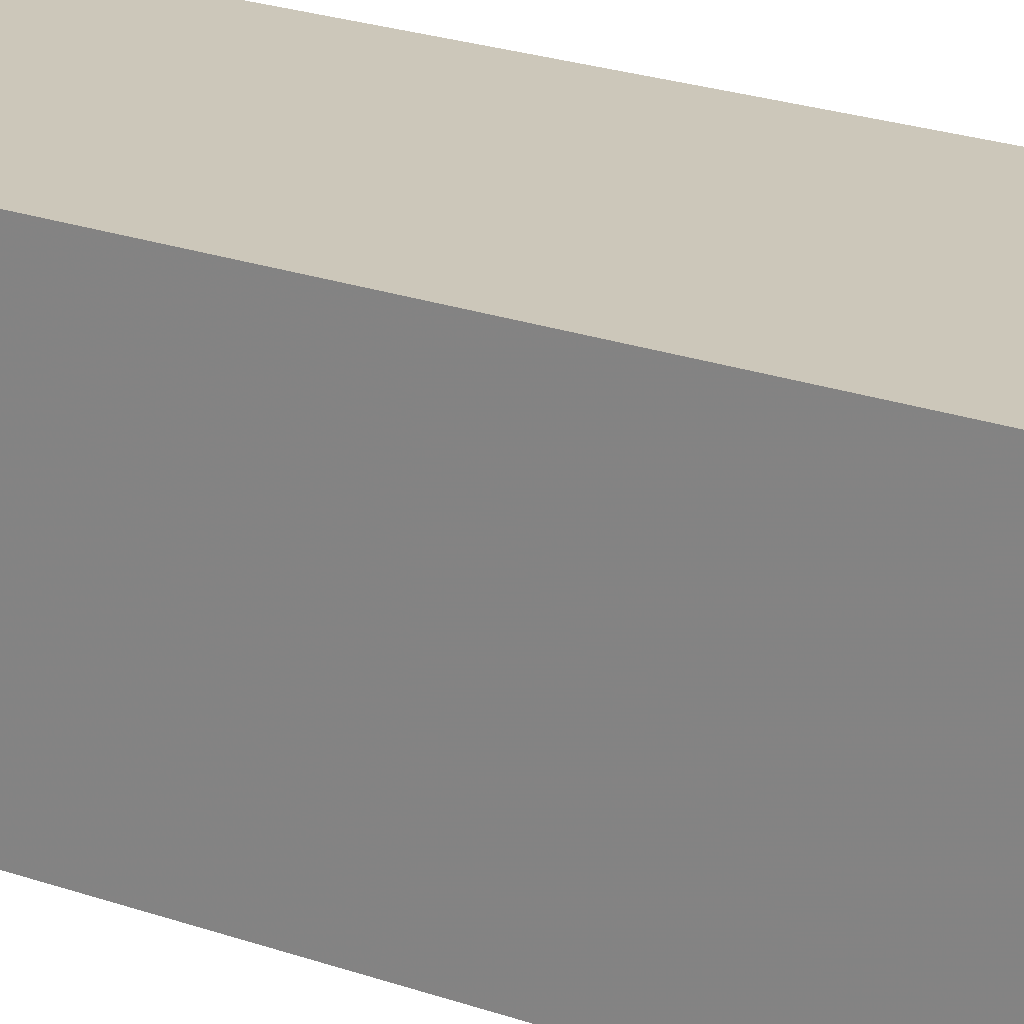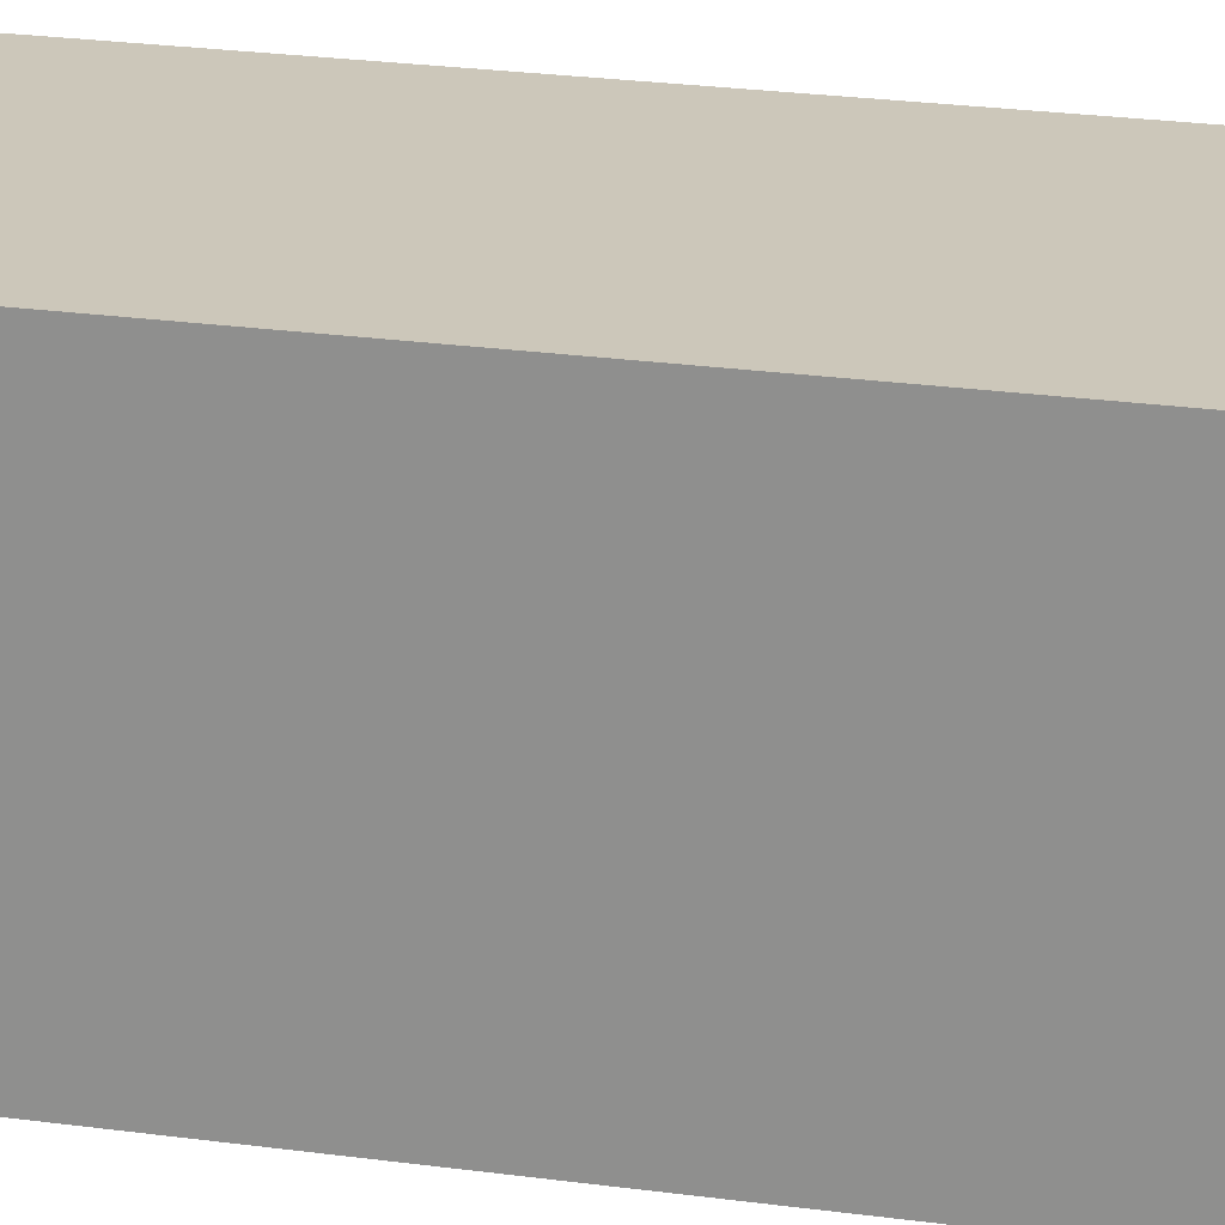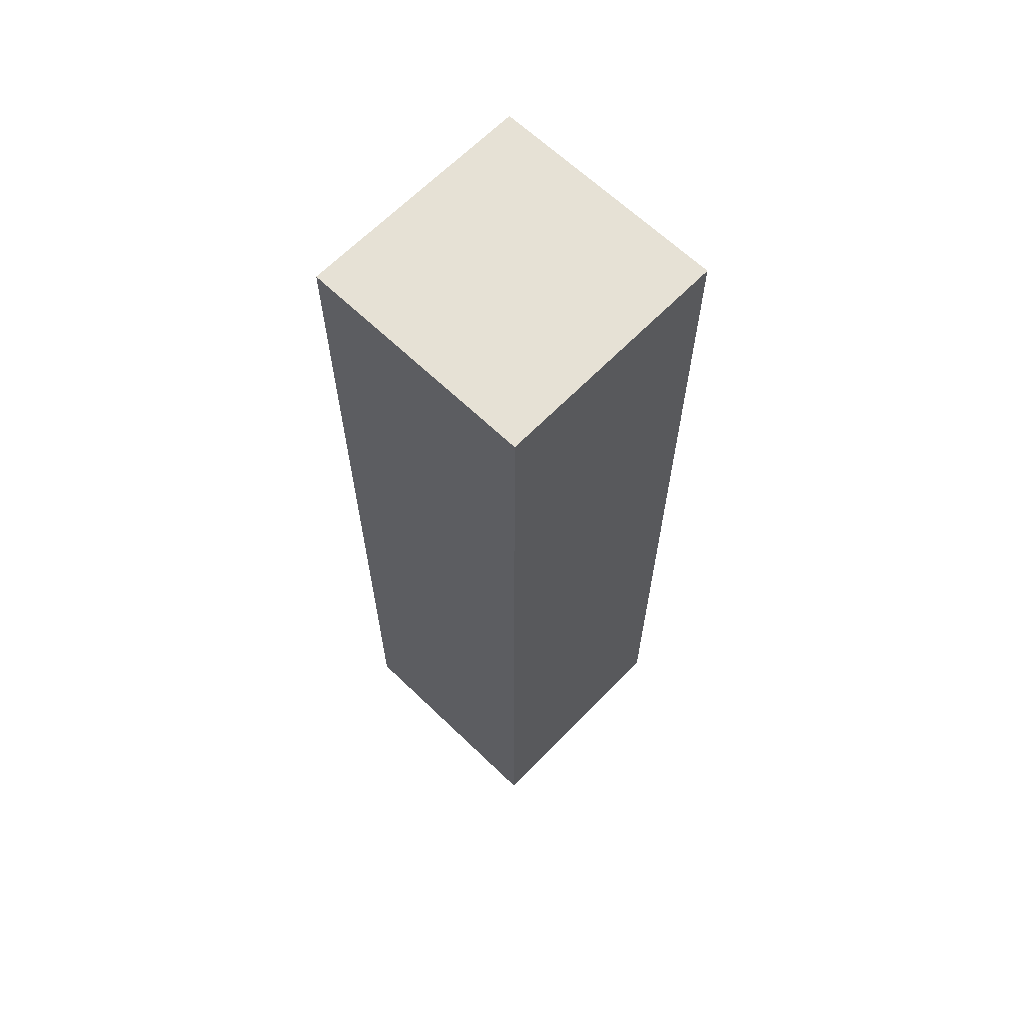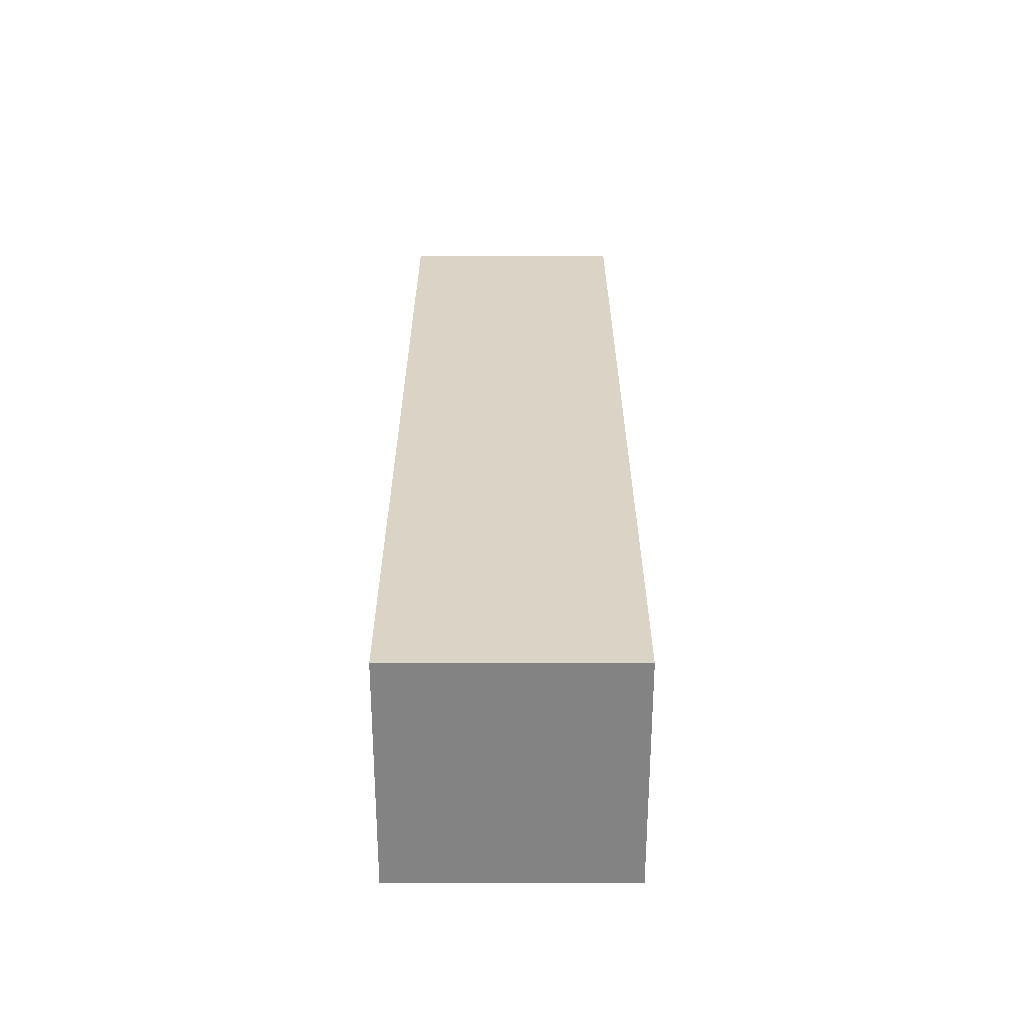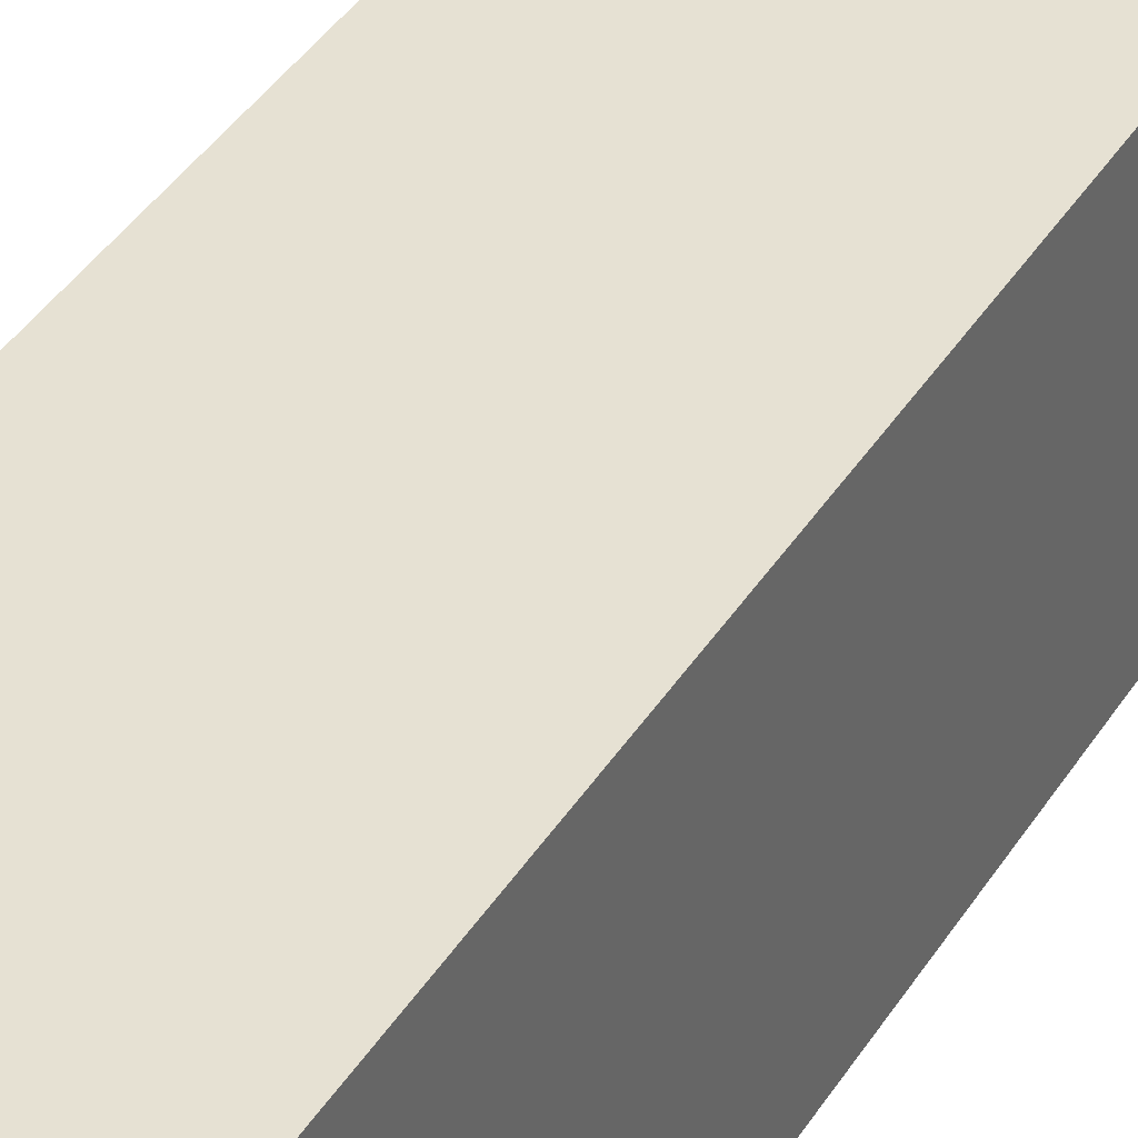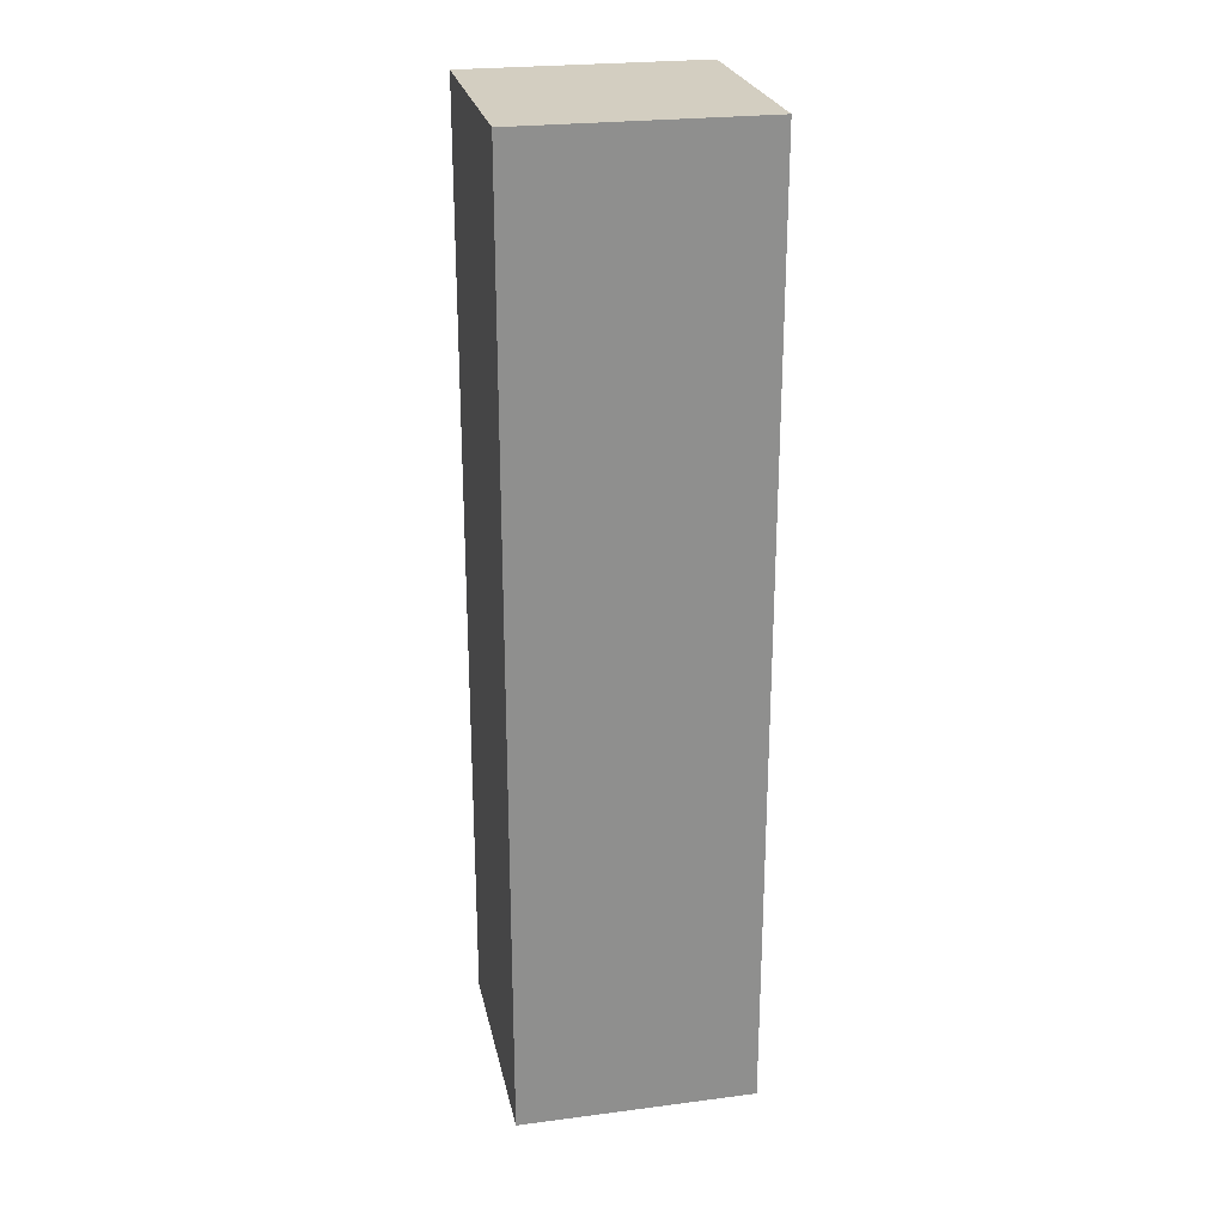
<metadata>
{"format":"obj","ext":"obj","renderer":"f3d","projection":"perspective","resolution":1024,"background":"white","views":[{"elev":21.3,"azim":123.0,"up":"+Z"},{"elev":21.4,"azim":104.4,"up":"+Z"},{"elev":64.5,"azim":134.1,"up":"+Y"},{"elev":-61.1,"azim":-180.0,"up":"+Y"},{"elev":38.6,"azim":28.5,"up":"+Z"},{"elev":25.0,"azim":-11.8,"up":"+Y"}]}
</metadata>
<code>
o Mesh 0
v 1.263 1.01 1.515
v 1.263 1.01 1.263
v 1.263 0.757 1.515
v 1.263 0.757 1.263
v 1.263 0.505 1.515
v 1.263 0.505 1.263
v 1.263 0.252 1.515
v 1.263 0.252 1.263
v 1.263 0 1.515
v 1.263 0 1.263
v 1.01 1.01 1.515
v 1.01 1.01 1.263
v 1.01 0.757 1.515
v 1.01 0.757 1.263
v 1.01 0.505 1.515
v 1.01 0.505 1.263
v 1.01 0.252 1.515
v 1.01 0.252 1.263
v 1.01 0 1.515
v 1.01 0 1.263
f 3 4 2 1
f 1 2 12 11
f 11 12 14 13
f 12 2 4 14
f 11 13 3 1
f 5 6 4 3
f 13 14 16 15
f 14 4 6 16
f 13 15 5 3
f 7 8 6 5
f 15 16 18 17
f 16 6 8 18
f 15 17 7 5
f 19 20 10 9
f 9 10 8 7
f 17 18 20 19
f 18 8 10 20
f 17 19 9 7

</code>
